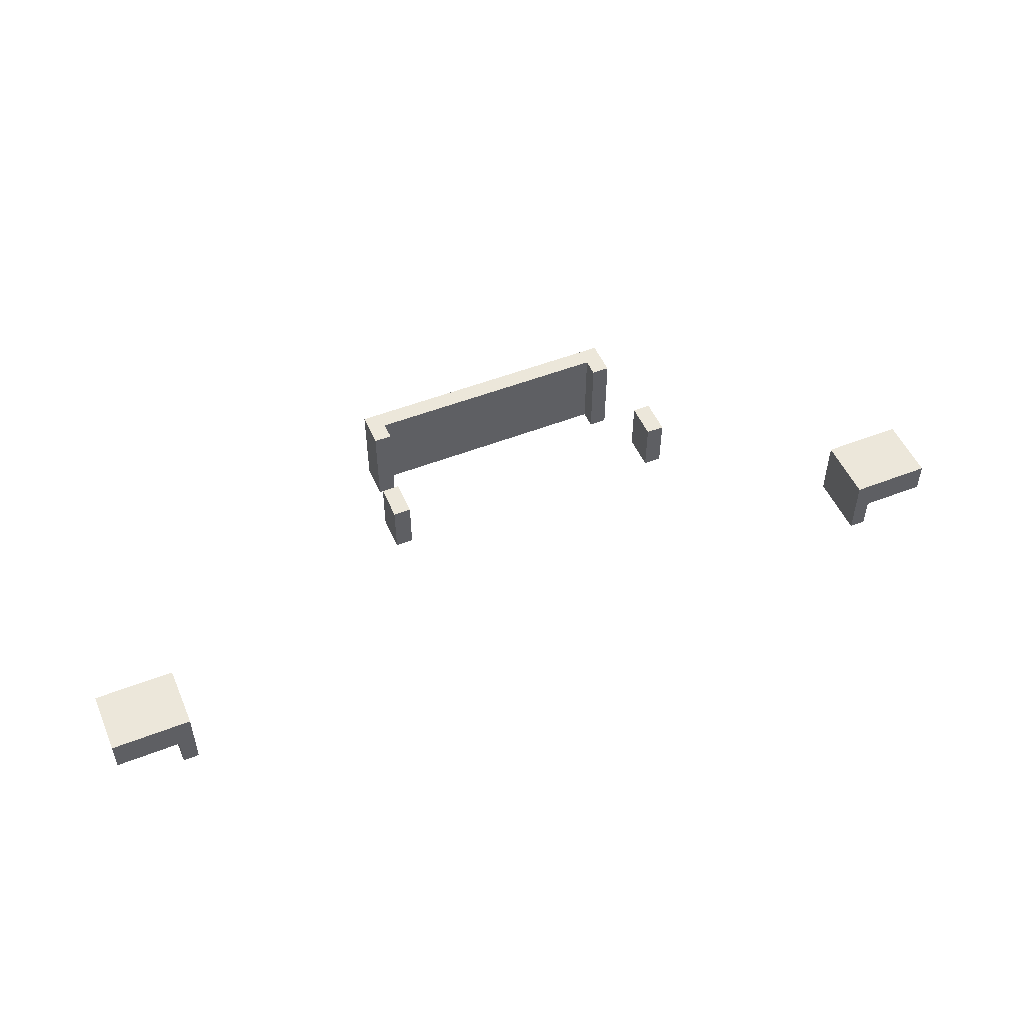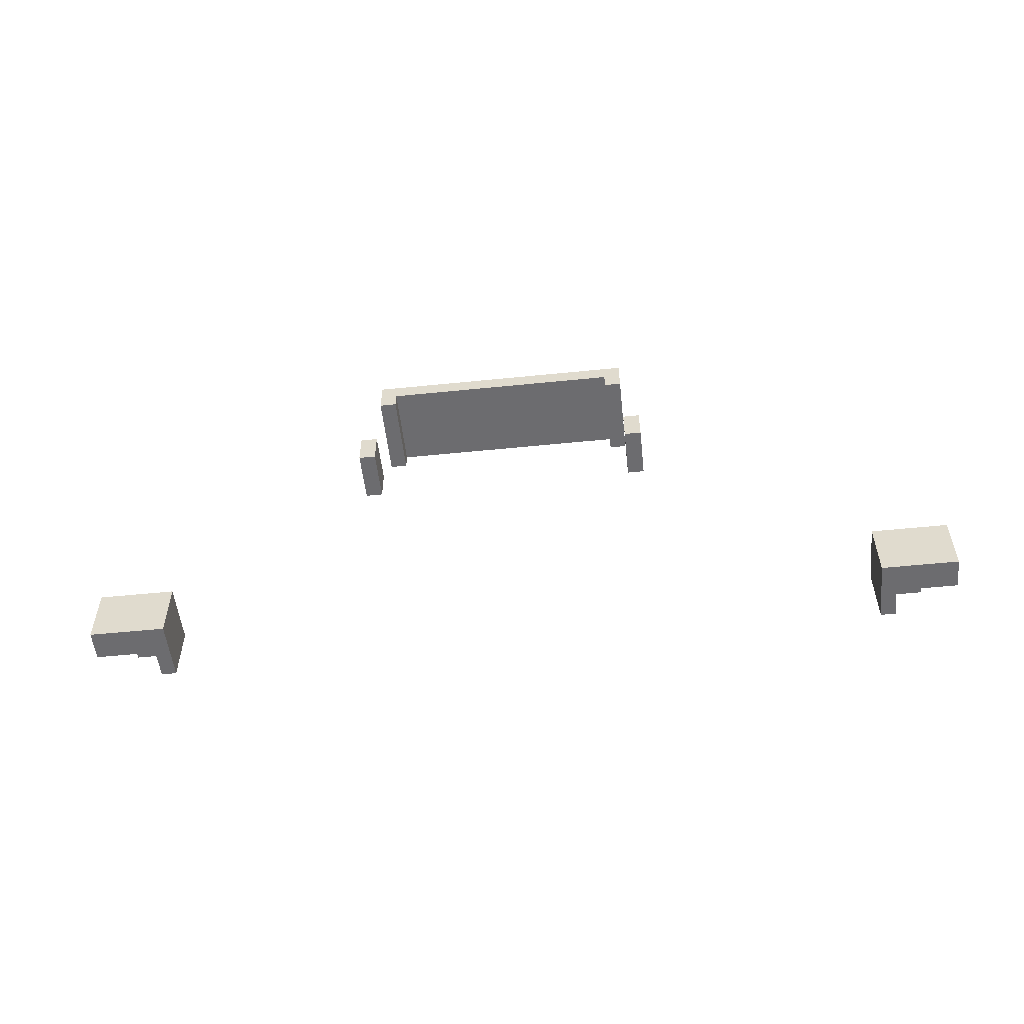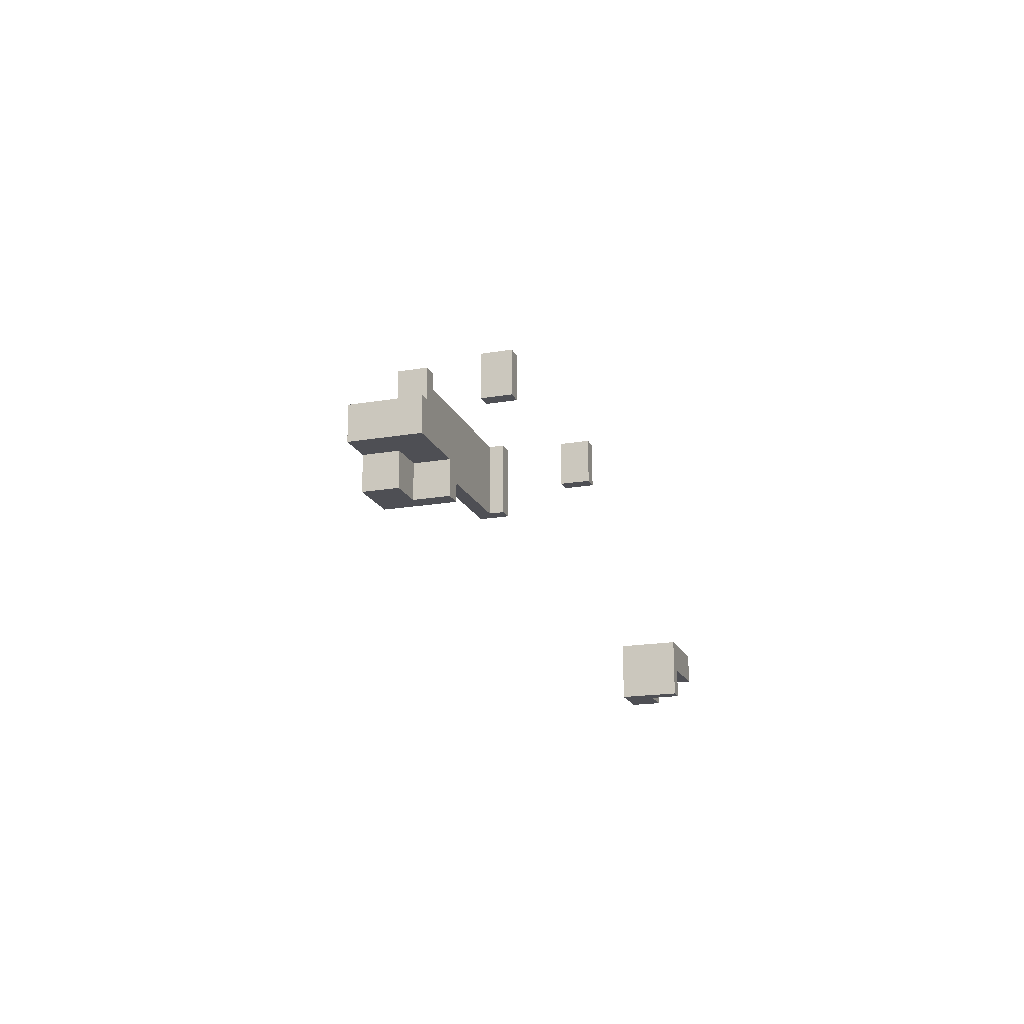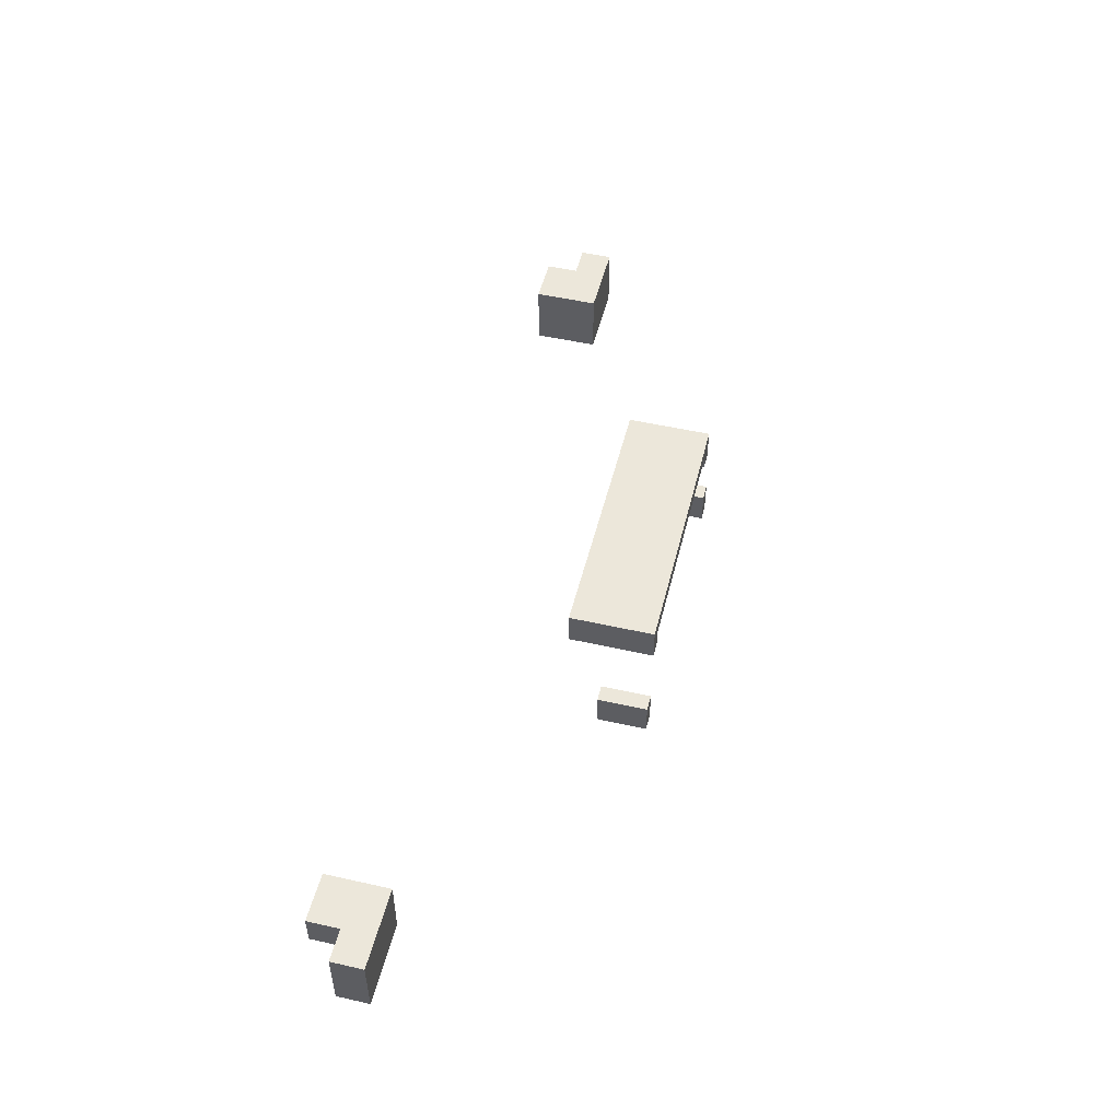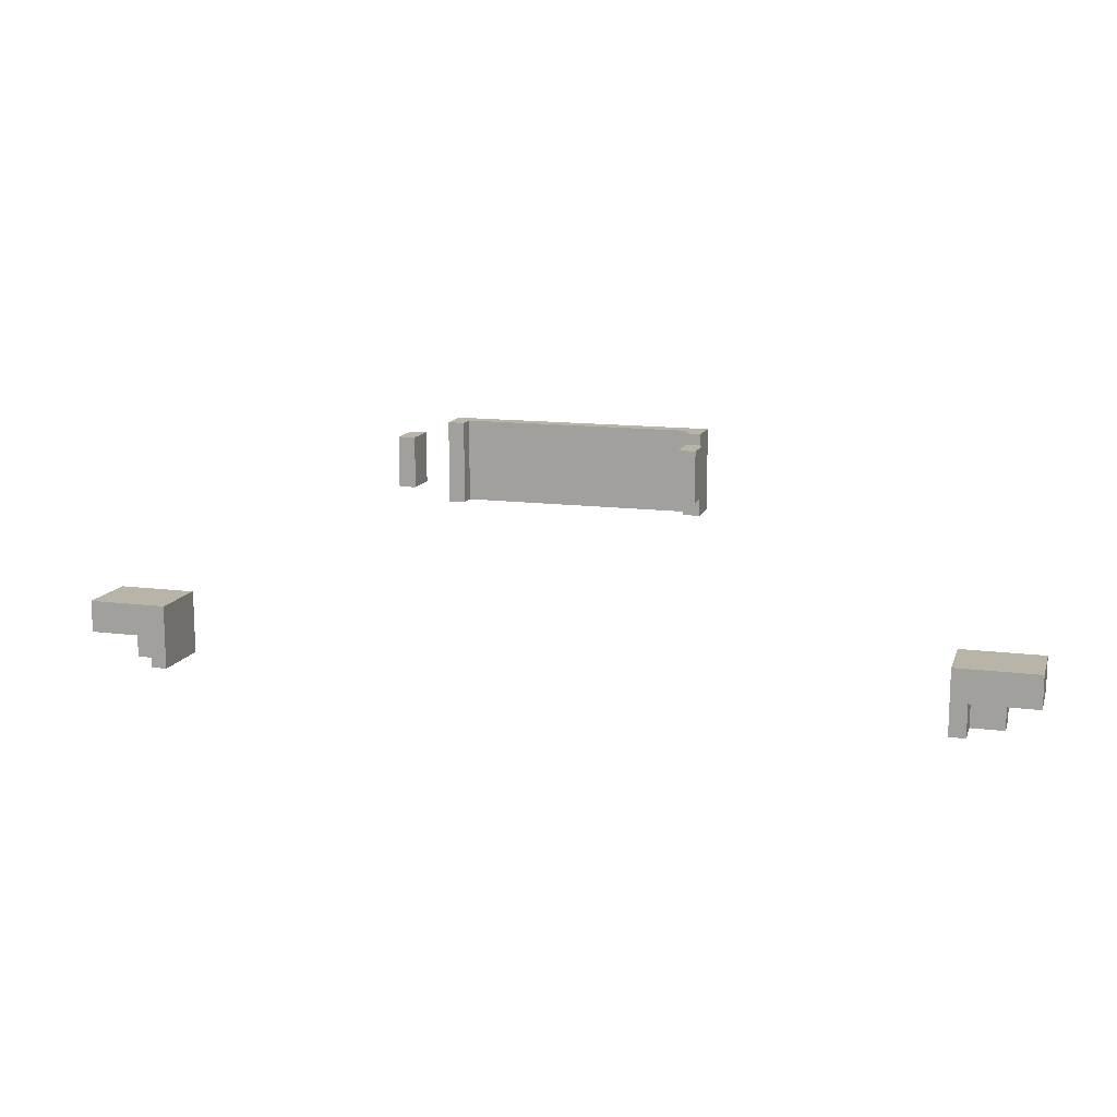
<metadata>
{"format":"obj","ext":"obj","renderer":"f3d","projection":"perspective","resolution":1024,"background":"white","views":[{"elev":50.9,"azim":156.9,"up":"+Y"},{"elev":-53.8,"azim":-173.8,"up":"+Z"},{"elev":-18.3,"azim":108.5,"up":"+Y"},{"elev":50.6,"azim":103.9,"up":"+Z"},{"elev":13.0,"azim":-163.6,"up":"+Y"}]}
</metadata>
<code>
o Ape
v 7.7 11.7 -0.4
v 7.7 11.7 -0.8
v 7.7 11.9 -0.4
v 7.7 11.9 -0.8
v 7.9 11.5 -0.4
v 7.9 11.5 -0.6
v 7.9 11.7 -0.4
v 7.9 11.7 -0.6
v 8.1 11.5 -0.6
v 8.1 11.5 -0.8
v 8.1 11.7 -0.5
v 8.1 11.7 -0.6
v 8.1 11.7 -0.8
v 8.1 11.8 -0.5
v 8.1 11.8 -0.6
v 9.7 12.7 -0.4
v 9.7 12.7 -0.6
v 9.7 13 -0.4
v 9.7 13 -0.6
v 9.8 12.5 0.2
v 9.8 12.5 0.1
v 9.8 12.5 1.788e-07
v 9.8 13 0.2
v 9.8 13 0.1
v 9.8 13 1.788e-07
v 11.3 12.5 0.1
v 11.3 12.5 1.788e-07
v 11.3 13 0.1
v 11.3 13 1.788e-07
v 11.4 12.7 -0.4
v 11.4 12.7 -0.6
v 11.4 13 -0.4
v 11.4 13 -0.6
v 13 11.5 -0.4
v 13 11.5 -0.8
v 13 11.9 -0.4
v 13 11.9 -0.8
v 13.3 11.7 -0.5
v 13.3 11.7 -0.6
v 13.3 11.8 -0.5
v 13.3 11.8 -0.6
v 7.9 11.7 -0.5
v 7.9 11.7 -0.6
v 7.9 11.8 -0.5
v 7.9 11.8 -0.6
v 8.2 11.5 -0.4
v 8.2 11.5 -0.8
v 8.2 11.9 -0.4
v 8.2 11.9 -0.8
v 9.8 12.7 -0.4
v 9.8 12.7 -0.6
v 9.8 13 -0.4
v 9.8 13 -0.6
v 9.9 12.5 0.1
v 9.9 12.5 1.788e-07
v 9.9 13 0.1
v 9.9 13 1.788e-07
v 11.4 12.5 0.2
v 11.4 12.5 0.1
v 11.4 12.5 1.788e-07
v 11.4 13 0.2
v 11.4 13 0.1
v 11.4 13 1.788e-07
v 11.5 12.7 -0.4
v 11.5 12.7 -0.6
v 11.5 13 -0.4
v 11.5 13 -0.6
v 13.1 11.5 -0.6
v 13.1 11.5 -0.8
v 13.1 11.7 -0.5
v 13.1 11.7 -0.6
v 13.1 11.7 -0.8
v 13.1 11.8 -0.5
v 13.1 11.8 -0.6
v 13.3 11.5 -0.4
v 13.3 11.5 -0.6
v 13.3 11.7 -0.4
v 13.3 11.7 -0.6
v 13.5 11.7 -0.4
v 13.5 11.7 -0.8
v 13.5 11.9 -0.4
v 13.5 11.9 -0.8
v 9.8 12.5 0.2
v 9.8 13 0.2
v 10.1 12.6 0.2
v 10.1 12.8 0.2
v 10.1 12.9 0.2
v 10.1 13 0.2
v 10.3 12.6 0.2
v 10.3 12.8 0.2
v 10.3 12.9 0.2
v 10.3 13 0.2
v 10.9 12.6 0.2
v 10.9 12.8 0.2
v 10.9 12.9 0.2
v 10.9 13 0.2
v 11.1 12.6 0.2
v 11.1 12.8 0.2
v 11.1 12.9 0.2
v 11.1 13 0.2
v 11.4 12.5 0.2
v 11.4 13 0.2
v 7.7 11.7 -0.4
v 7.7 11.9 -0.4
v 7.9 11.5 -0.4
v 7.9 11.7 -0.4
v 8.1 11.5 -0.4
v 8.1 11.9 -0.4
v 8.2 11.5 -0.4
v 8.2 11.9 -0.4
v 9.7 12.7 -0.4
v 9.7 13 -0.4
v 9.8 12.7 -0.4
v 9.8 13 -0.4
v 11.4 12.7 -0.4
v 11.4 13 -0.4
v 11.5 12.7 -0.4
v 11.5 13 -0.4
v 13 11.5 -0.4
v 13 11.9 -0.4
v 13.1 11.5 -0.4
v 13.1 11.9 -0.4
v 13.3 11.5 -0.4
v 13.3 11.7 -0.4
v 13.5 11.7 -0.4
v 13.5 11.9 -0.4
v 7.9 11.7 -0.6
v 7.9 11.8 -0.6
v 8.1 11.7 -0.6
v 8.1 11.8 -0.6
v 13.1 11.7 -0.6
v 13.1 11.8 -0.6
v 13.3 11.7 -0.6
v 13.3 11.8 -0.6
v 9.9 12.5 0.1
v 9.9 13 0.1
v 10.1 12.6 0.1
v 10.1 12.8 0.1
v 10.1 12.9 0.1
v 10.1 13 0.1
v 10.3 12.6 0.1
v 10.3 12.8 0.1
v 10.3 12.9 0.1
v 10.3 13 0.1
v 10.9 12.6 0.1
v 10.9 12.8 0.1
v 10.9 12.9 0.1
v 10.9 13 0.1
v 11.1 12.6 0.1
v 11.1 12.8 0.1
v 11.1 12.9 0.1
v 11.1 13 0.1
v 11.3 12.5 0.1
v 11.3 13 0.1
v 9.8 12.5 1.788e-07
v 9.8 13 1.788e-07
v 9.9 12.5 1.788e-07
v 9.9 13 1.788e-07
v 11.3 12.5 1.788e-07
v 11.3 13 1.788e-07
v 11.4 12.5 1.788e-07
v 11.4 13 1.788e-07
v 7.9 11.7 -0.5
v 7.9 11.8 -0.5
v 8.1 11.7 -0.5
v 8.1 11.8 -0.5
v 13.1 11.7 -0.5
v 13.1 11.8 -0.5
v 13.3 11.7 -0.5
v 13.3 11.8 -0.5
v 7.9 11.5 -0.6
v 7.9 11.7 -0.6
v 8.1 11.5 -0.6
v 8.1 11.7 -0.6
v 9.7 12.7 -0.6
v 9.7 13 -0.6
v 9.8 12.7 -0.6
v 9.8 13 -0.6
v 11.4 12.7 -0.6
v 11.4 13 -0.6
v 11.5 12.7 -0.6
v 11.5 13 -0.6
v 13.1 11.5 -0.6
v 13.1 11.7 -0.6
v 13.3 11.5 -0.6
v 13.3 11.7 -0.6
v 7.7 11.7 -0.8
v 7.7 11.9 -0.8
v 8.1 11.5 -0.8
v 8.1 11.7 -0.8
v 8.1 11.9 -0.8
v 8.2 11.5 -0.8
v 8.2 11.9 -0.8
v 13 11.5 -0.8
v 13 11.9 -0.8
v 13.1 11.5 -0.8
v 13.1 11.7 -0.8
v 13.1 11.9 -0.8
v 13.5 11.7 -0.8
v 13.5 11.9 -0.8
v 7.9 11.5 -0.4
v 8.1 11.5 -0.4
v 8.2 11.5 -0.4
v 13 11.5 -0.4
v 13.1 11.5 -0.4
v 13.3 11.5 -0.4
v 7.9 11.5 -0.6
v 8.1 11.5 -0.6
v 13.1 11.5 -0.6
v 13.3 11.5 -0.6
v 8.1 11.5 -0.8
v 8.2 11.5 -0.8
v 13 11.5 -0.8
v 13.1 11.5 -0.8
v 7.7 11.7 -0.4
v 7.9 11.7 -0.4
v 13.3 11.7 -0.4
v 13.5 11.7 -0.4
v 7.9 11.7 -0.6
v 8.1 11.7 -0.6
v 13.1 11.7 -0.6
v 13.3 11.7 -0.6
v 7.7 11.7 -0.8
v 8.1 11.7 -0.8
v 13.1 11.7 -0.8
v 13.5 11.7 -0.8
v 7.9 11.8 -0.5
v 8.1 11.8 -0.5
v 13.1 11.8 -0.5
v 13.3 11.8 -0.5
v 7.9 11.8 -0.6
v 8.1 11.8 -0.6
v 13.1 11.8 -0.6
v 13.3 11.8 -0.6
v 9.8 12.5 0.2
v 11.4 12.5 0.2
v 9.8 12.5 0.1
v 9.9 12.5 0.1
v 11.3 12.5 0.1
v 11.4 12.5 0.1
v 9.8 12.5 1.788e-07
v 9.9 12.5 1.788e-07
v 11.3 12.5 1.788e-07
v 11.4 12.5 1.788e-07
v 9.7 12.7 -0.4
v 9.8 12.7 -0.4
v 11.4 12.7 -0.4
v 11.5 12.7 -0.4
v 9.7 12.7 -0.6
v 9.8 12.7 -0.6
v 11.4 12.7 -0.6
v 11.5 12.7 -0.6
v 7.9 11.7 -0.5
v 8.1 11.7 -0.5
v 13.1 11.7 -0.5
v 13.3 11.7 -0.5
v 7.9 11.7 -0.6
v 8.1 11.7 -0.6
v 13.1 11.7 -0.6
v 13.3 11.7 -0.6
v 7.7 11.9 -0.4
v 8.1 11.9 -0.4
v 8.2 11.9 -0.4
v 13 11.9 -0.4
v 13.1 11.9 -0.4
v 13.5 11.9 -0.4
v 7.7 11.9 -0.8
v 8.1 11.9 -0.8
v 8.2 11.9 -0.8
v 13 11.9 -0.8
v 13.1 11.9 -0.8
v 13.5 11.9 -0.8
v 9.8 13 0.2
v 10.1 13 0.2
v 10.3 13 0.2
v 10.9 13 0.2
v 11.1 13 0.2
v 11.4 13 0.2
v 9.8 13 0.1
v 9.9 13 0.1
v 10.1 13 0.1
v 10.3 13 0.1
v 10.9 13 0.1
v 11.1 13 0.1
v 11.3 13 0.1
v 11.4 13 0.1
v 9.8 13 1.788e-07
v 9.9 13 1.788e-07
v 11.3 13 1.788e-07
v 11.4 13 1.788e-07
v 9.7 13 -0.4
v 9.8 13 -0.4
v 11.4 13 -0.4
v 11.5 13 -0.4
v 9.7 13 -0.6
v 9.8 13 -0.6
v 11.4 13 -0.6
v 11.5 13 -0.6
f 3 2 1
f 4 2 3
f 7 6 5
f 8 6 7
f 12 10 9
f 13 10 12
f 14 12 11
f 15 12 14
f 18 17 16
f 19 17 18
f 23 21 20
f 24 22 21
f 24 21 23
f 25 22 24
f 28 27 26
f 29 27 28
f 32 31 30
f 33 31 32
f 36 35 34
f 37 35 36
f 40 39 38
f 41 39 40
f 42 43 44
f 44 43 45
f 46 47 48
f 48 47 49
f 50 51 52
f 52 51 53
f 54 55 56
f 56 55 57
f 58 59 61
f 59 60 62
f 61 59 62
f 62 60 63
f 64 65 66
f 66 65 67
f 68 69 71
f 71 69 72
f 70 71 73
f 73 71 74
f 75 76 77
f 77 76 78
f 79 80 81
f 81 80 82
f 85 84 83
f 86 84 85
f 87 84 86
f 88 84 87
f 89 85 83
f 89 86 85
f 90 87 86
f 90 86 89
f 91 88 87
f 91 87 90
f 92 88 91
f 93 90 89
f 93 89 83
f 93 92 91
f 93 91 90
f 94 92 93
f 95 92 94
f 96 92 95
f 97 93 83
f 97 94 93
f 98 95 94
f 98 94 97
f 99 96 95
f 99 95 98
f 100 96 99
f 101 98 97
f 101 97 83
f 101 100 99
f 101 99 98
f 102 100 101
f 106 104 103
f 107 106 105
f 108 104 106
f 108 106 107
f 109 108 107
f 110 108 109
f 113 112 111
f 114 112 113
f 117 116 115
f 118 116 117
f 121 120 119
f 122 120 121
f 123 122 121
f 124 122 123
f 125 122 124
f 126 122 125
f 129 128 127
f 130 128 129
f 133 132 131
f 134 132 133
f 135 136 137
f 137 136 138
f 138 136 139
f 139 136 140
f 135 137 141
f 137 138 141
f 138 139 142
f 141 138 142
f 139 140 143
f 142 139 143
f 143 140 144
f 141 142 145
f 135 141 145
f 143 144 145
f 142 143 145
f 145 144 146
f 146 144 147
f 147 144 148
f 135 145 149
f 145 146 149
f 146 147 150
f 149 146 150
f 147 148 151
f 150 147 151
f 151 148 152
f 149 150 153
f 135 149 153
f 151 152 153
f 150 151 153
f 153 152 154
f 155 156 157
f 157 156 158
f 159 160 161
f 161 160 162
f 163 164 165
f 165 164 166
f 167 168 169
f 169 168 170
f 171 172 173
f 173 172 174
f 175 176 177
f 177 176 178
f 179 180 181
f 181 180 182
f 183 184 185
f 185 184 186
f 187 188 190
f 190 188 191
f 189 190 192
f 190 191 192
f 192 191 193
f 194 195 196
f 196 195 197
f 197 195 198
f 197 198 199
f 199 198 200
f 207 202 201
f 208 203 202
f 208 202 207
f 209 206 205
f 209 205 204
f 210 206 209
f 211 203 208
f 212 203 211
f 213 209 204
f 214 209 213
f 219 216 215
f 222 218 217
f 223 220 219
f 223 219 215
f 224 220 223
f 225 222 221
f 226 218 222
f 226 222 225
f 231 228 227
f 232 228 231
f 233 230 229
f 234 230 233
f 237 236 235
f 238 236 237
f 239 236 238
f 240 236 239
f 241 238 237
f 242 238 241
f 243 240 239
f 244 240 243
f 249 246 245
f 250 246 249
f 251 248 247
f 252 248 251
f 253 254 257
f 257 254 258
f 255 256 259
f 259 256 260
f 261 262 267
f 262 263 268
f 267 262 268
f 268 263 269
f 264 265 270
f 265 266 271
f 270 265 271
f 271 266 272
f 273 274 279
f 279 274 280
f 274 275 281
f 280 274 281
f 275 276 282
f 281 275 282
f 276 277 283
f 282 276 283
f 277 278 284
f 283 277 284
f 284 278 285
f 285 278 286
f 279 280 287
f 287 280 288
f 285 286 289
f 289 286 290
f 291 292 295
f 295 292 296
f 293 294 297
f 297 294 298

</code>
